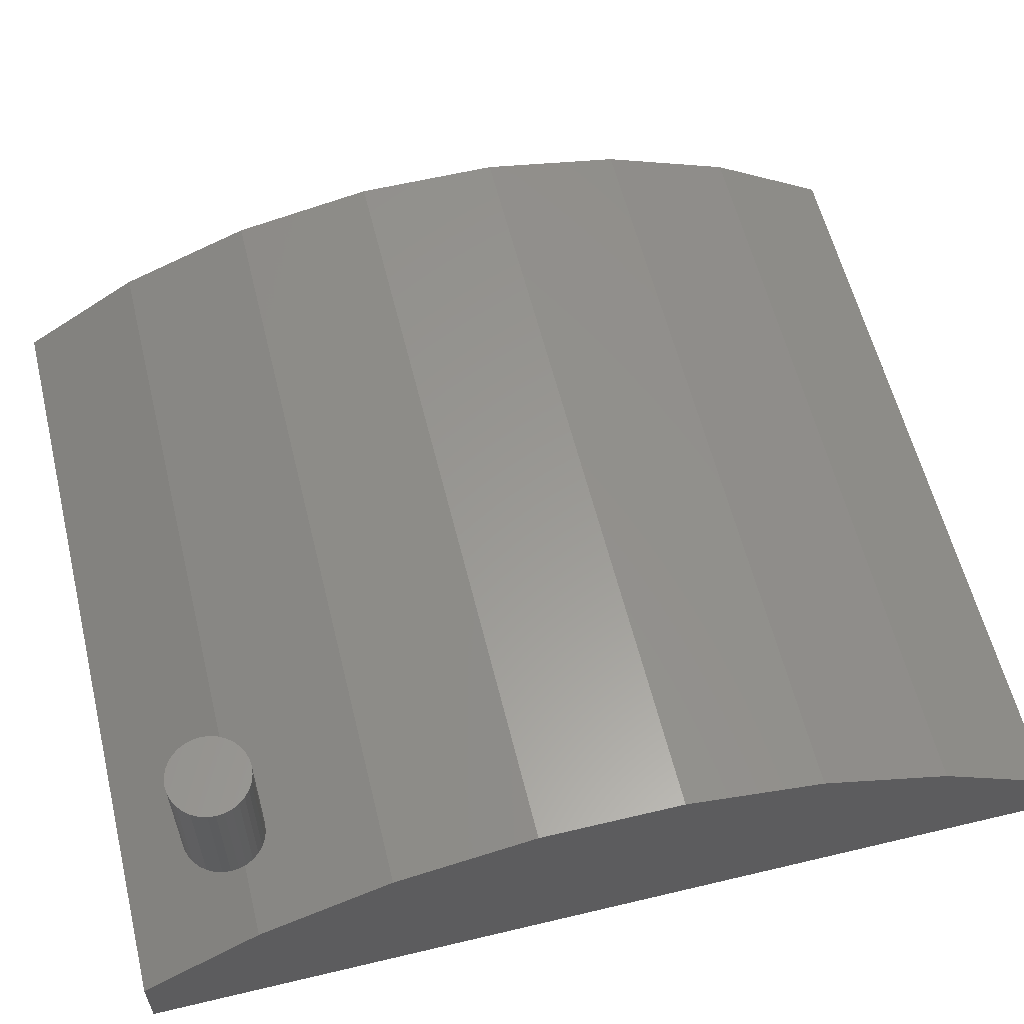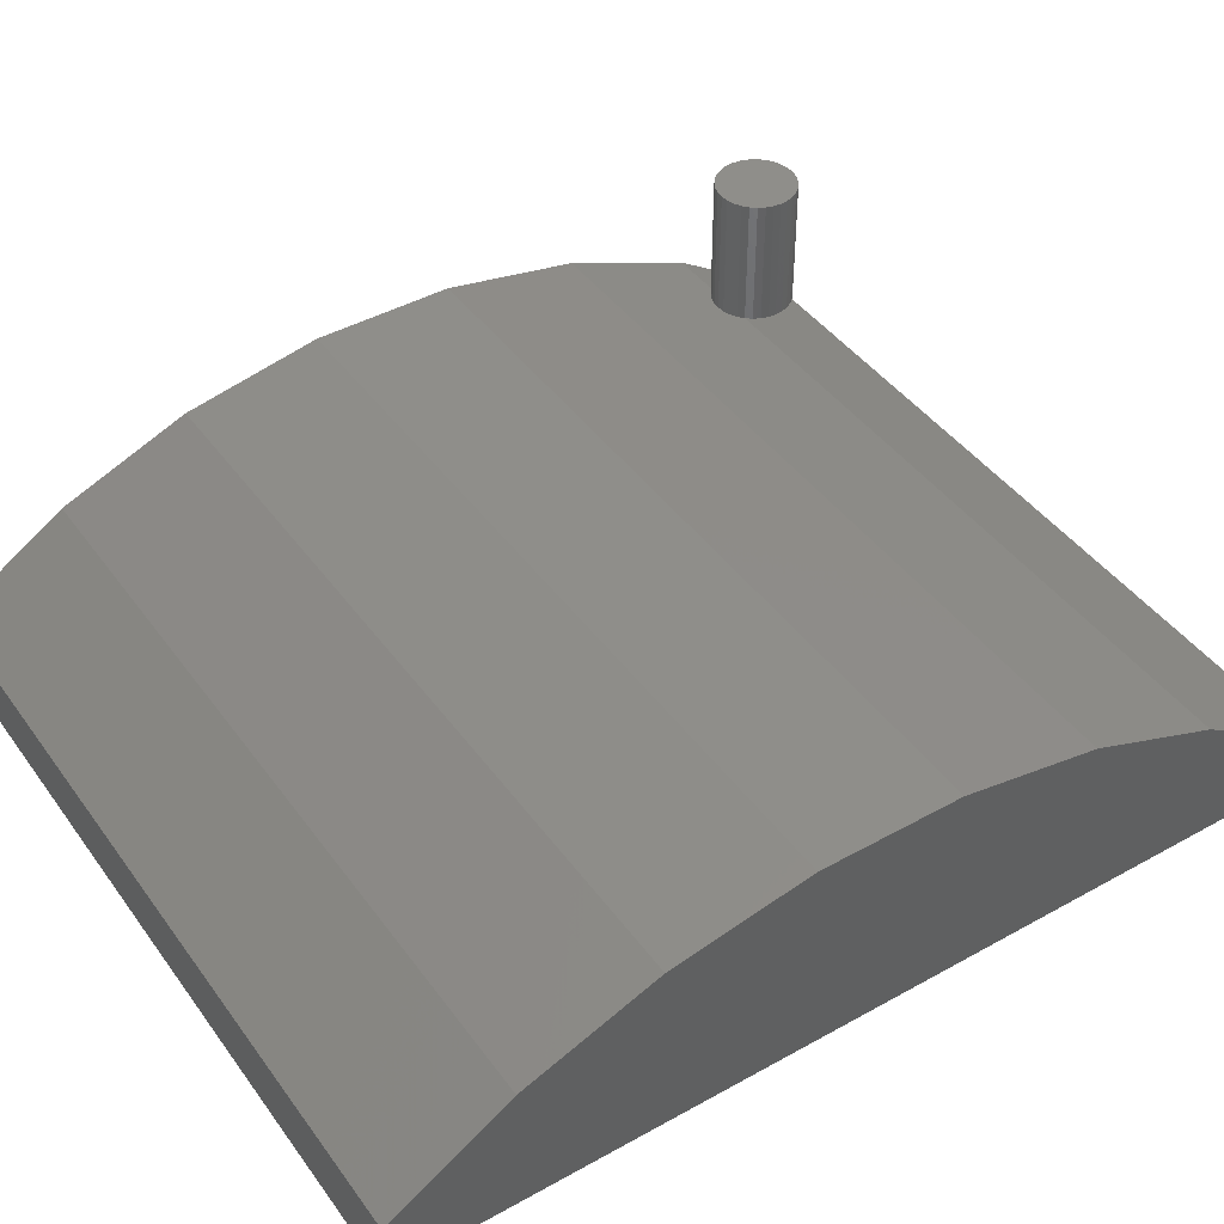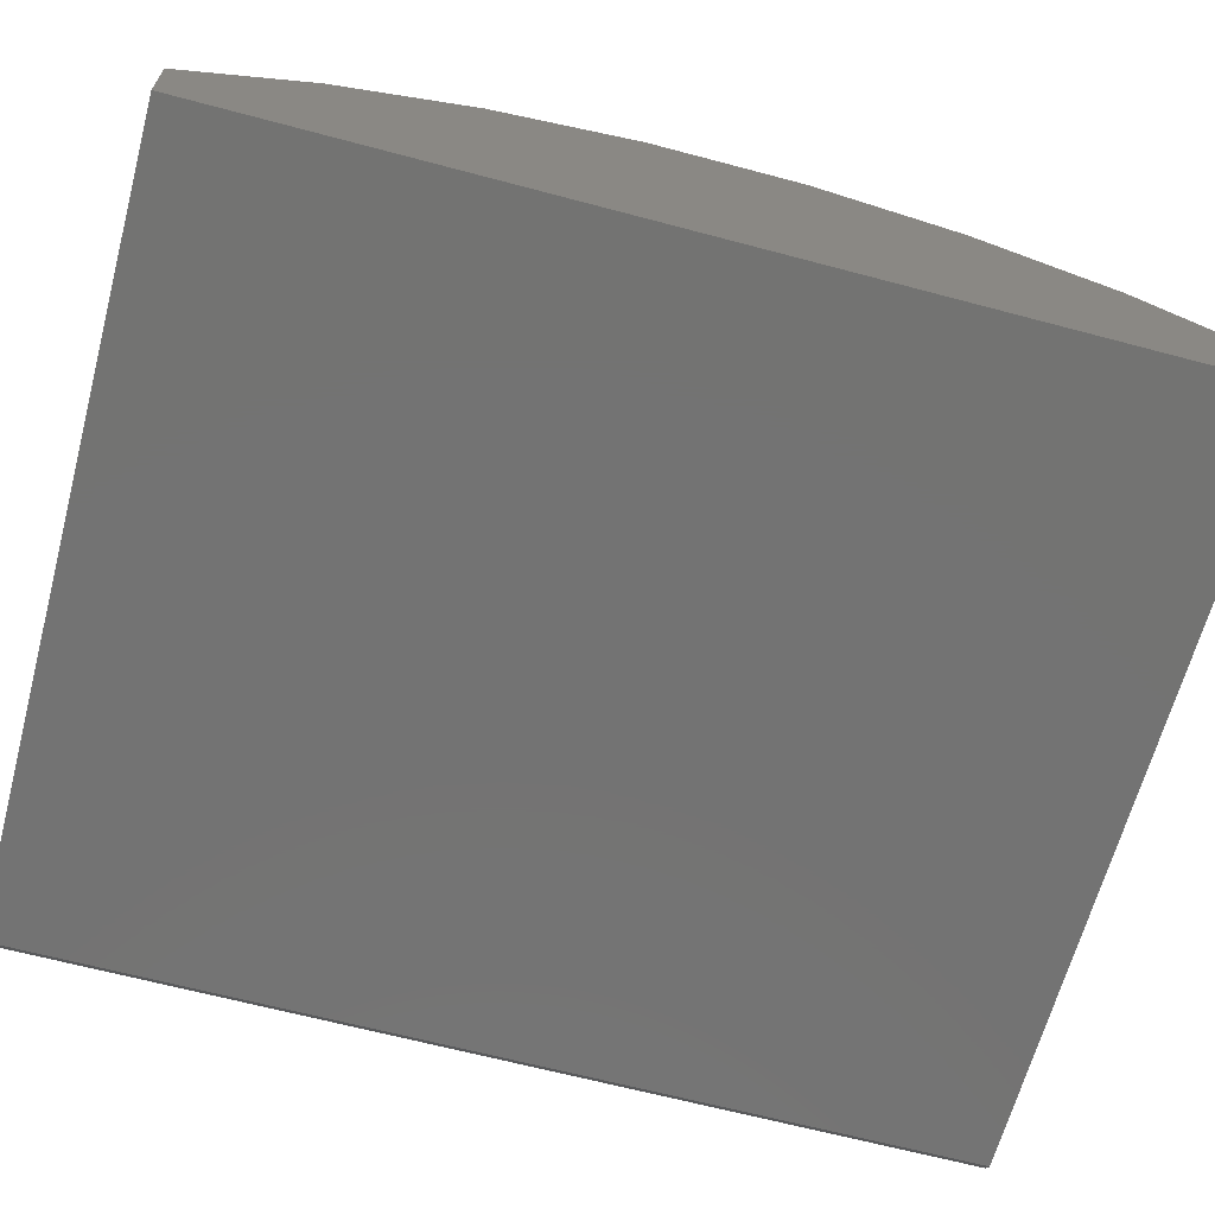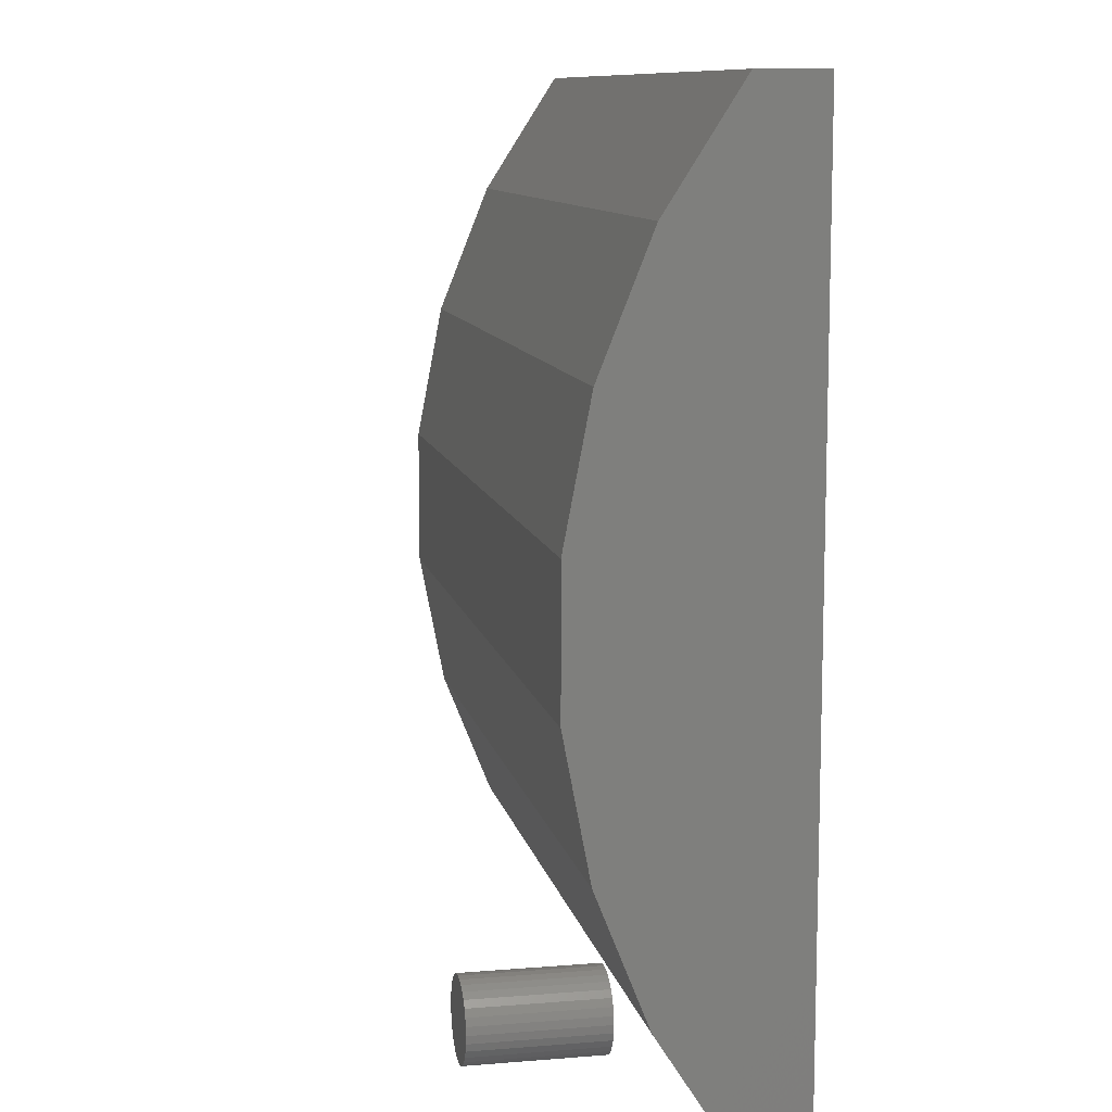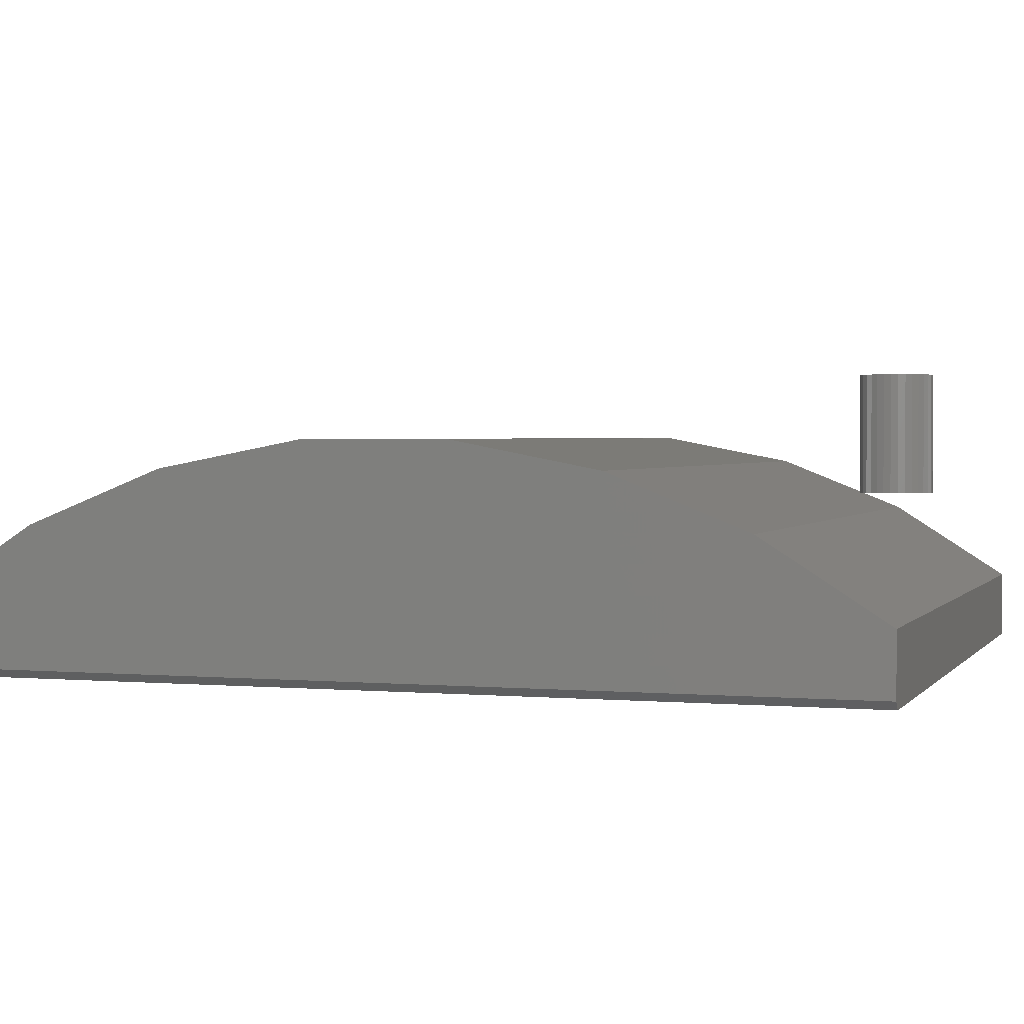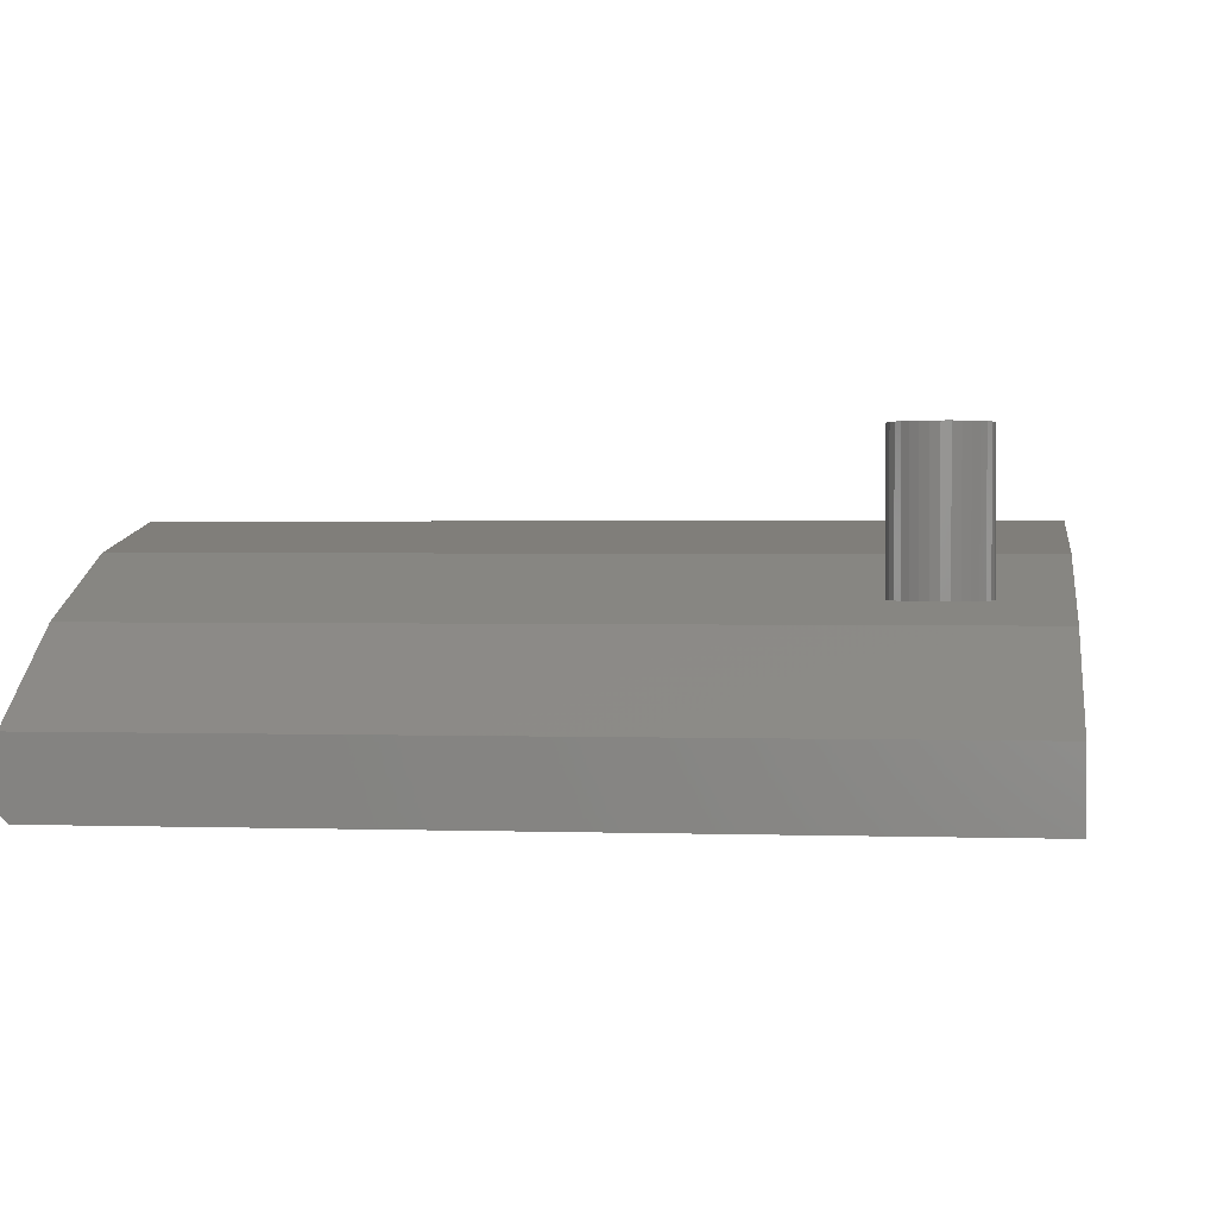
<metadata>
{"format":"stl","ext":"stl","renderer":"f3d","projection":"perspective","resolution":1024,"background":"white","views":[{"elev":59.2,"azim":76.2,"up":"+Z"},{"elev":43.5,"azim":-123.3,"up":"+Z"},{"elev":-65.2,"azim":75.0,"up":"+Z"},{"elev":10.4,"azim":78.4,"up":"+Y"},{"elev":1.9,"azim":-71.8,"up":"+Z"},{"elev":1.5,"azim":7.1,"up":"+Z"}]}
</metadata>
<code>
# stl→obj: 86 verts, 164 faces
v 0.6529 -0.3053 0.125
v 0.6454 -0.306 0.125
v 0.6381 -0.3082 0.125
v 0.6604 -0.306 0.125
v 0.6676 -0.3082 0.125
v 0.6315 -0.3117 0.125
v 0.6743 -0.3117 0.125
v 0.6257 -0.3165 0.125
v 0.6801 -0.3165 0.125
v 0.6209 -0.3224 0.125
v 0.6849 -0.3224 0.125
v 0.6173 -0.329 0.125
v 0.6884 -0.329 0.125
v 0.6151 -0.3362 0.125
v 0.6906 -0.3362 0.125
v 0.6906 -0.3513 0.125
v 0.6173 -0.3585 0.125
v 0.6884 -0.3585 0.125
v 0.6209 -0.3651 0.125
v 0.6849 -0.3651 0.125
v 0.6257 -0.371 0.125
v 0.6801 -0.371 0.125
v 0.6315 -0.3758 0.125
v 0.6743 -0.3758 0.125
v 0.6381 -0.3793 0.125
v 0.6676 -0.3793 0.125
v 0.6454 -0.3815 0.125
v 0.6529 -0.3822 0.125
v 0.6604 -0.3815 0.125
v 0.6914 -0.3438 0.125
v 0.6144 -0.3438 0.125
v 0.6151 -0.3513 0.125
v 0.6381 -0.3082 0
v 0.6454 -0.306 0
v 0.6529 -0.3053 0
v 0.6604 -0.306 0
v 0.6676 -0.3082 0
v 0.6315 -0.3117 0
v 0.6743 -0.3117 0
v 0.6257 -0.3165 0
v 0.6801 -0.3165 0
v 0.6209 -0.3224 0
v 0.6849 -0.3224 0
v 0.6173 -0.329 0
v 0.6884 -0.329 0
v 0.6151 -0.3362 0
v 0.6906 -0.3362 0
v 0.6884 -0.3585 0
v 0.6173 -0.3585 0
v 0.6906 -0.3513 0
v 0.6209 -0.3651 0
v 0.6849 -0.3651 0
v 0.6257 -0.371 0
v 0.6801 -0.371 0
v 0.6315 -0.3758 0
v 0.6743 -0.3758 0
v 0.6381 -0.3793 0
v 0.6676 -0.3793 0
v 0.6454 -0.3815 0
v 0.6529 -0.3822 0
v 0.6604 -0.3815 0
v 0.6151 -0.3513 0
v 0.6144 -0.3438 0
v 0.6914 -0.3438 0
v 2.006e-17 0.3232 -0.01823
v 1.728e-17 -0.2049 0.03191
v 1.728e-17 0.1971 0.03191
v 1.586e-17 -0.07173 0.05744
v 1.586e-17 0.06391 0.05744
v 2.006e-17 -0.331 -0.01823
v -3.611e-18 0.4375 -0.0912
v 2.411e-17 -0.4453 -0.0912
v -4.337e-19 0.4375 -0.1484
v -4.337e-19 -0.4453 -0.1484
v 0.75 -0.4453 -0.1562
v 0.75 -0.4453 -0.0912
v 0.007812 -0.4453 -0.1562
v 0.75 0.4375 -0.0912
v 0.75 0.4375 -0.1562
v 0.007812 0.4375 -0.1562
v 0.75 0.06391 0.05744
v 0.75 -0.07173 0.05744
v 0.75 0.1971 0.03191
v 0.75 -0.2049 0.03191
v 0.75 0.3232 -0.01823
v 0.75 -0.331 -0.01823
f 1 2 3
f 4 1 3
f 4 3 5
f 5 3 6
f 5 6 7
f 7 6 8
f 7 8 9
f 9 8 10
f 9 10 11
f 11 10 12
f 11 12 13
f 13 12 14
f 13 14 15
f 16 17 18
f 18 17 19
f 18 19 20
f 20 19 21
f 20 21 22
f 22 21 23
f 22 23 24
f 24 23 25
f 24 25 26
f 26 25 27
f 26 27 28
f 26 28 29
f 15 14 30
f 30 14 31
f 30 31 16
f 16 31 32
f 16 32 17
f 33 34 35
f 33 35 36
f 37 33 36
f 38 33 37
f 39 38 37
f 40 38 39
f 41 40 39
f 42 40 41
f 43 42 41
f 44 42 43
f 45 44 43
f 46 44 45
f 47 46 45
f 48 49 50
f 51 49 48
f 52 51 48
f 53 51 52
f 54 53 52
f 55 53 54
f 56 55 54
f 57 55 56
f 58 57 56
f 59 57 58
f 60 59 58
f 61 60 58
f 49 62 50
f 50 62 63
f 50 63 64
f 64 63 46
f 64 46 47
f 64 30 50
f 50 30 16
f 50 16 48
f 48 16 18
f 48 18 52
f 52 18 20
f 52 20 54
f 54 20 22
f 54 22 56
f 56 22 24
f 56 24 58
f 58 24 26
f 58 26 61
f 61 26 29
f 61 29 60
f 60 29 28
f 60 28 59
f 59 28 27
f 59 27 57
f 57 27 25
f 57 25 55
f 55 25 23
f 55 23 53
f 53 23 21
f 53 21 51
f 51 21 19
f 51 19 49
f 49 19 17
f 49 17 62
f 62 17 32
f 62 32 63
f 63 32 31
f 63 31 46
f 46 31 14
f 46 14 44
f 44 14 12
f 44 12 42
f 42 12 10
f 42 10 40
f 40 10 8
f 40 8 38
f 38 8 6
f 38 6 33
f 33 6 3
f 33 3 34
f 34 3 2
f 34 2 35
f 35 2 1
f 35 1 36
f 36 1 4
f 36 4 37
f 37 4 5
f 37 5 39
f 39 5 7
f 39 7 41
f 41 7 9
f 41 9 43
f 43 9 11
f 43 11 45
f 45 11 13
f 45 13 47
f 47 13 15
f 47 15 64
f 64 15 30
f 65 66 67
f 67 66 68
f 67 68 69
f 66 65 70
f 70 65 71
f 70 71 72
f 72 71 73
f 72 73 74
f 75 76 77
f 77 76 72
f 77 72 74
f 78 79 71
f 71 79 80
f 71 80 73
f 75 77 79
f 79 77 80
f 77 74 80
f 80 74 73
f 81 82 83
f 83 82 84
f 83 84 85
f 85 84 86
f 85 86 78
f 78 86 76
f 78 76 79
f 79 76 75
f 72 76 70
f 70 76 86
f 70 86 66
f 66 86 84
f 66 84 68
f 68 84 82
f 68 82 69
f 69 82 81
f 69 81 67
f 67 81 83
f 67 83 65
f 65 83 85
f 65 85 71
f 71 85 78

</code>
